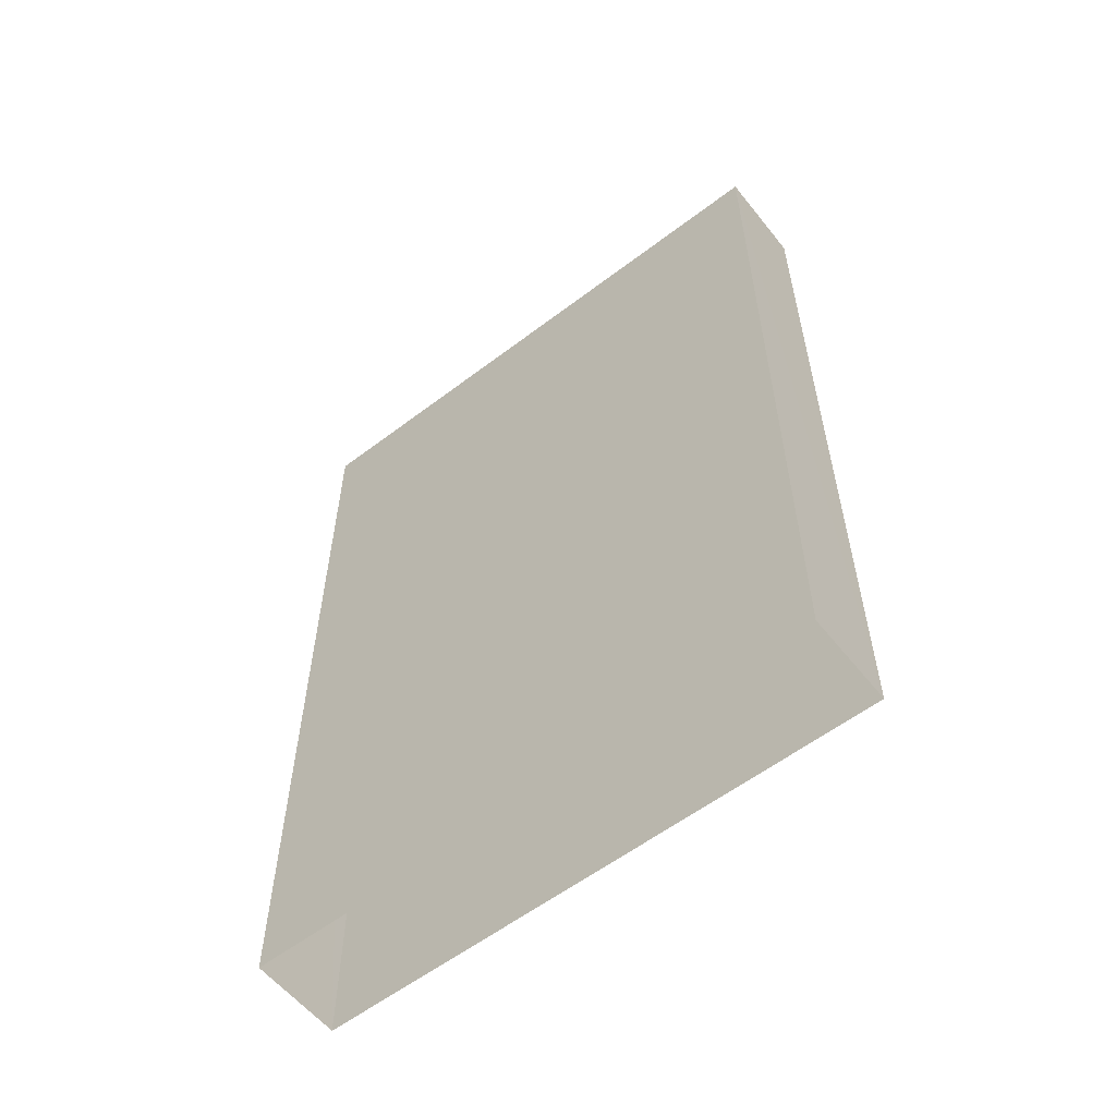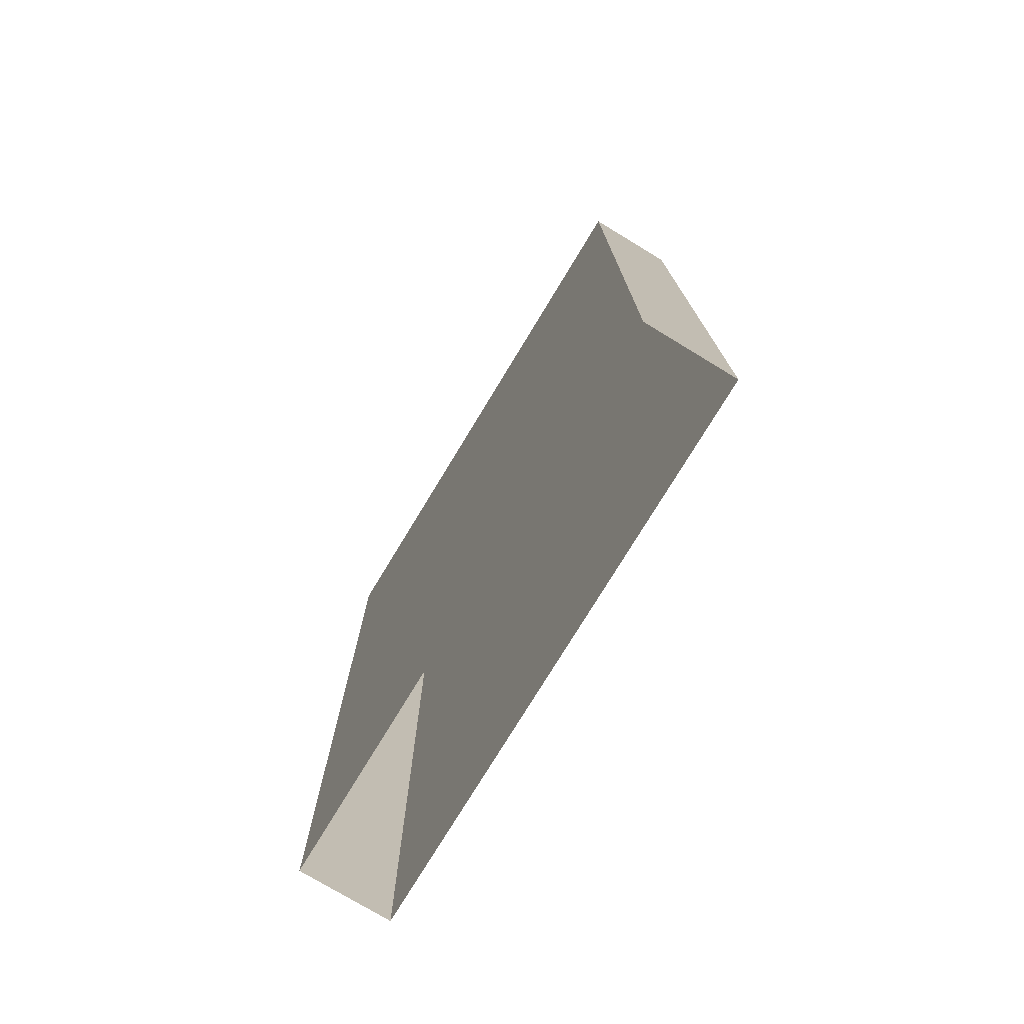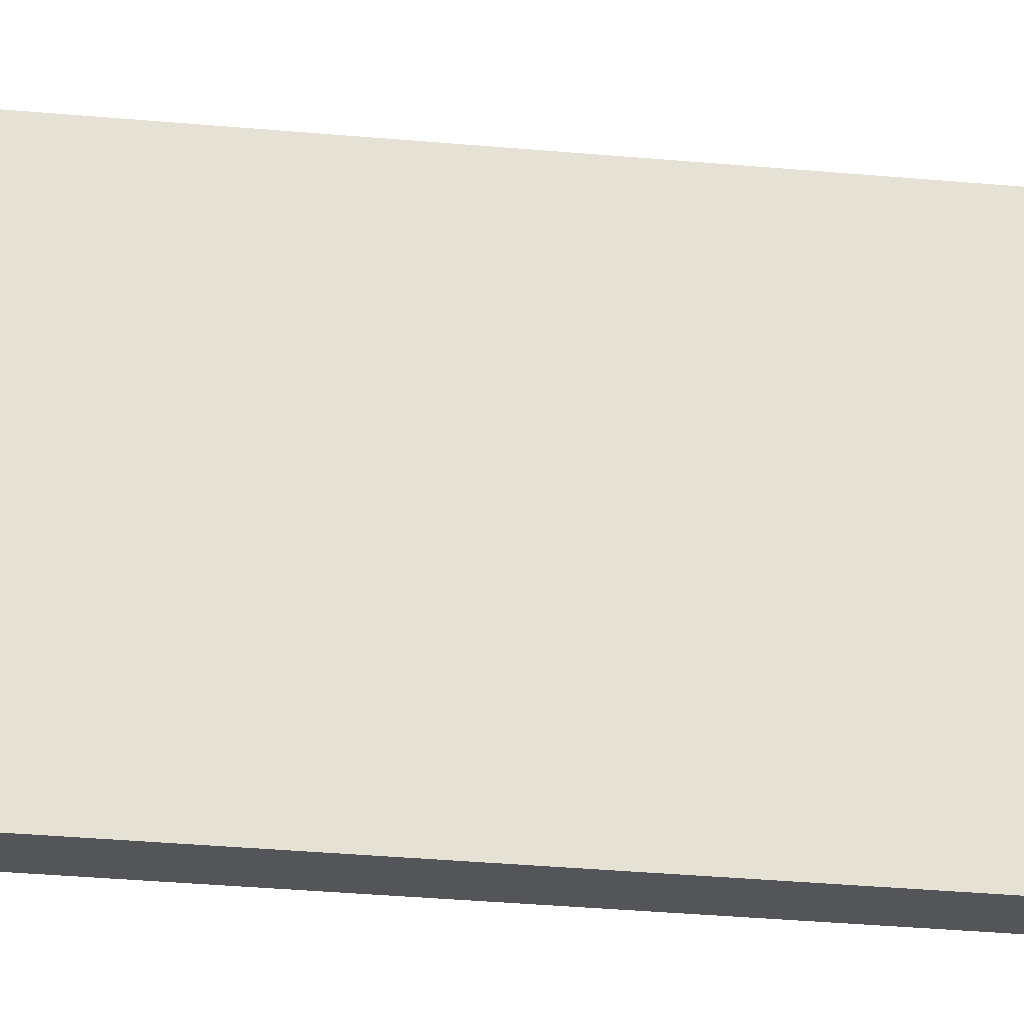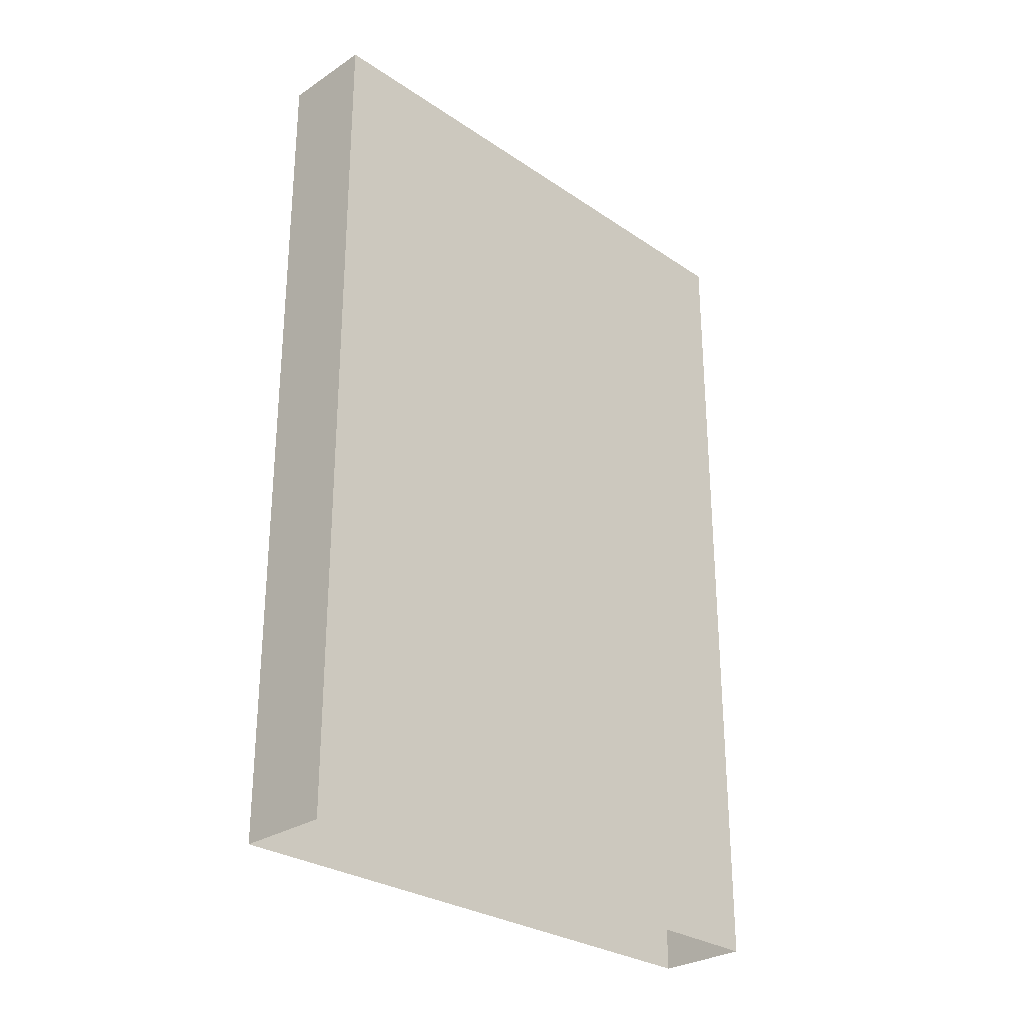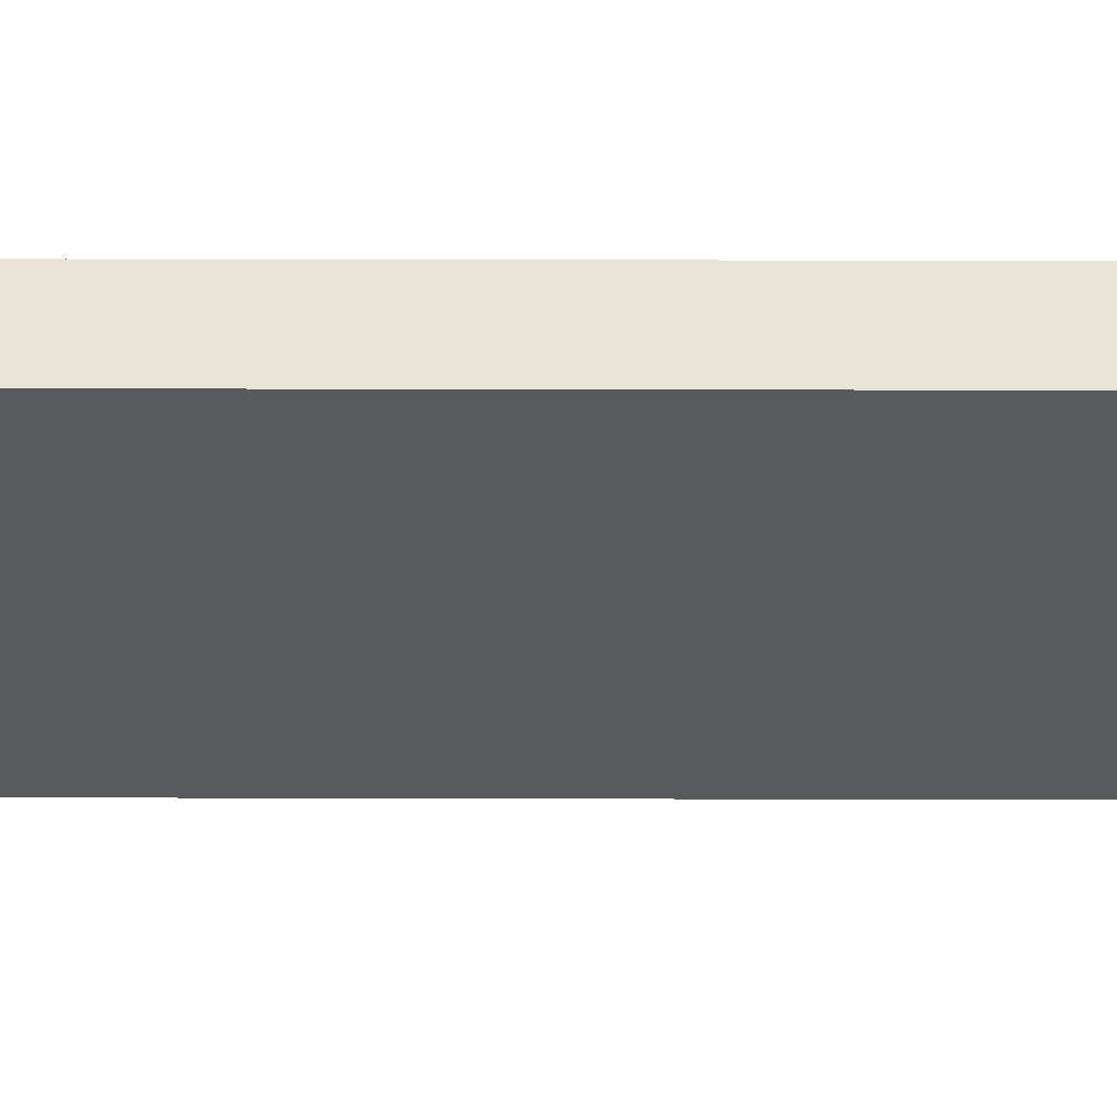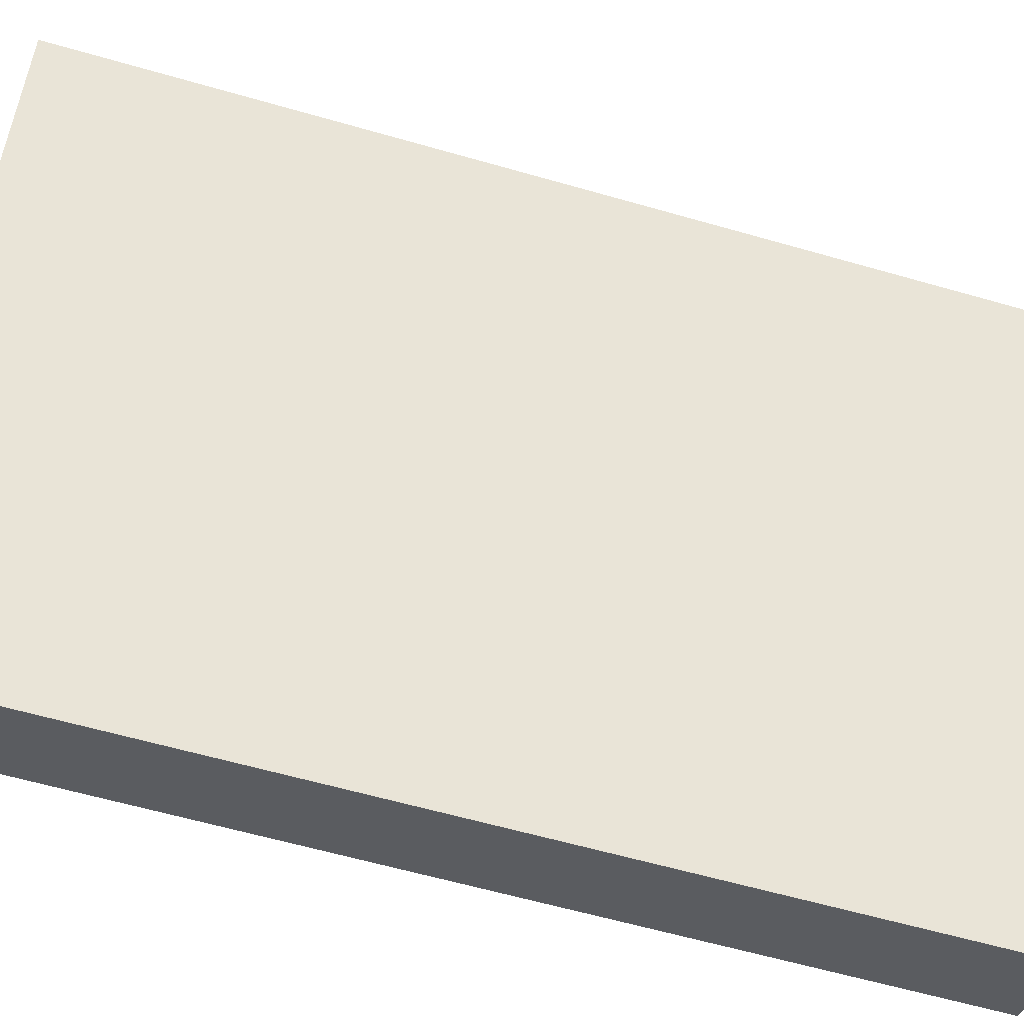
<metadata>
{"format":"obj","ext":"obj","renderer":"f3d","projection":"perspective","resolution":1024,"background":"white","views":[{"elev":-57.9,"azim":-79.1,"up":"+Z"},{"elev":-76.0,"azim":121.4,"up":"+Z"},{"elev":-51.6,"azim":85.0,"up":"+Y"},{"elev":-28.6,"azim":17.3,"up":"+Z"},{"elev":33.1,"azim":90.2,"up":"+Y"},{"elev":-61.5,"azim":73.7,"up":"+Y"}]}
</metadata>
<code>
v -1.175e+04 -3.419e+04 37.8
v -1.175e+04 -3.419e+04 37.8
v -1.176e+04 -3.42e+04 37.8
v -1.176e+04 -3.42e+04 37.8
v -1.175e+04 -3.419e+04 66.24
v -1.176e+04 -3.42e+04 66.24
v -1.176e+04 -3.42e+04 66.24
v -1.175e+04 -3.419e+04 66.24
f 1 2 3
f 4 1 3
f 5 6 7
f 8 5 7
f 6 4 3
f 7 6 3
f 6 1 4
f 6 5 1
f 5 2 1
f 5 8 2
f 7 3 2
f 8 7 2

</code>
